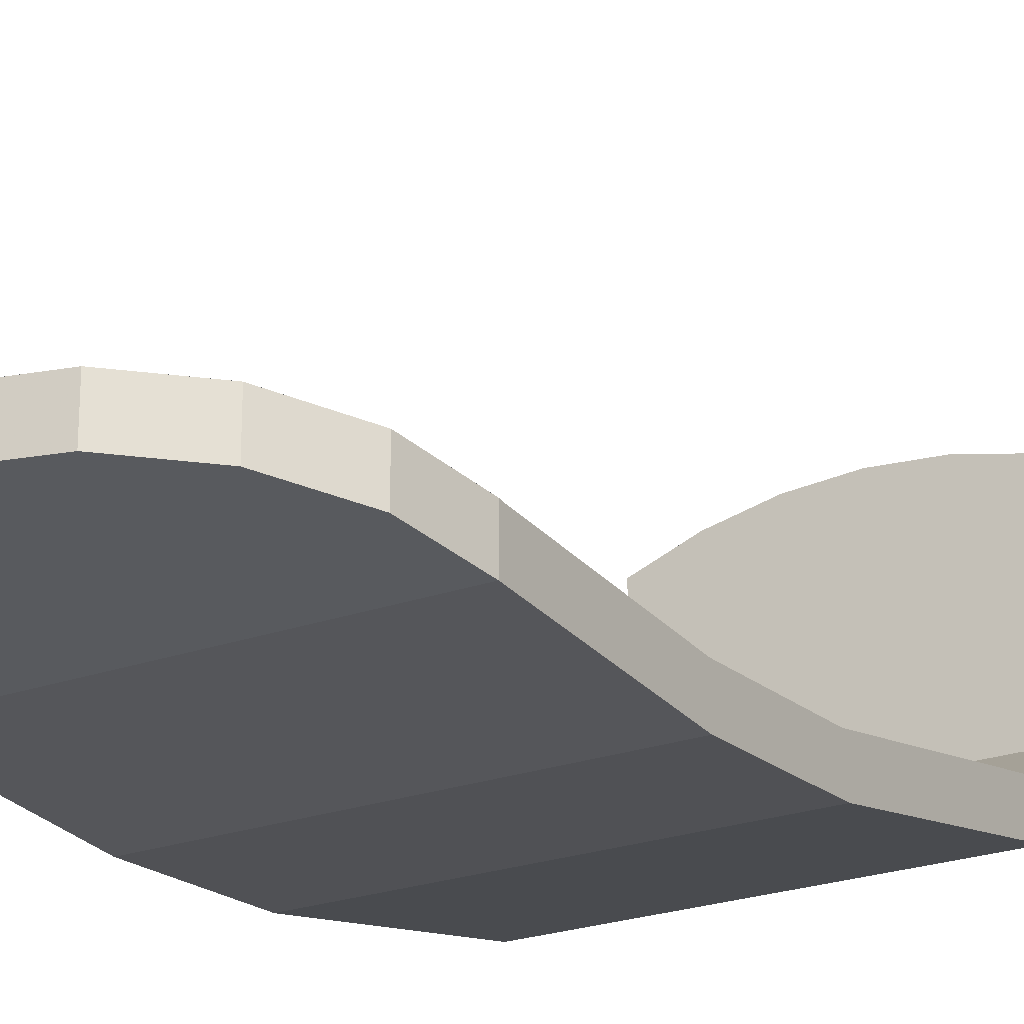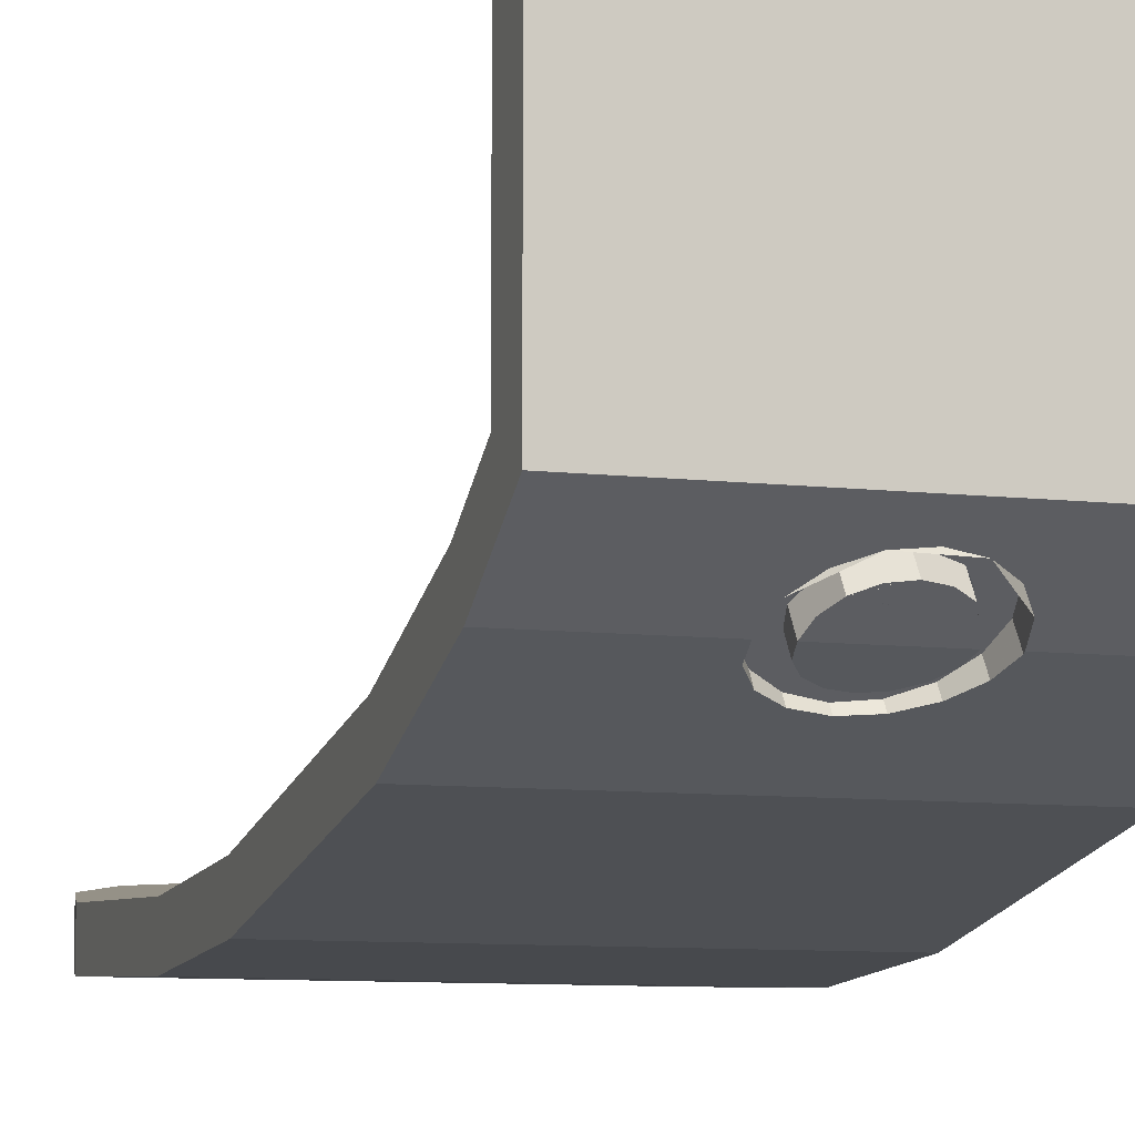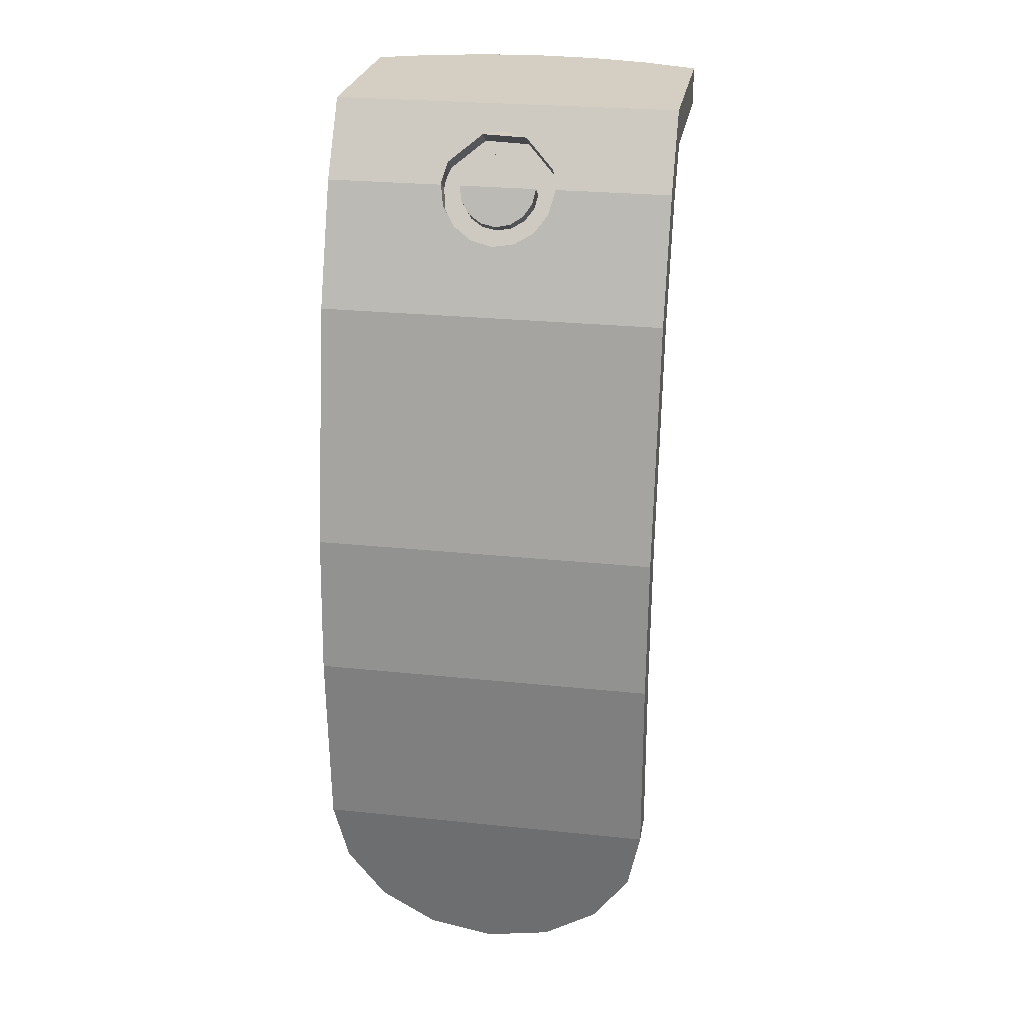
<metadata>
{"format":"obj","ext":"obj","renderer":"f3d","projection":"perspective","resolution":1024,"background":"white","views":[{"elev":-23.6,"azim":-148.9,"up":"+Y"},{"elev":-8.4,"azim":-18.3,"up":"+Y"},{"elev":25.8,"azim":9.5,"up":"+Z"}]}
</metadata>
<code>
v 0.1255 -0.01583 5.296
v 0.2815 -0.1093 5.156
v 0.2815 -0.1923 5.212
v 0.1255 -0.09883 5.352
v -0.104 -0.01079 5.303
v 0.1255 -0.01583 5.296
v 0.1255 -0.09883 5.352
v -0.104 -0.0938 5.359
v -0.2726 -0.09714 5.174
v -0.104 -0.01079 5.303
v -0.104 -0.0938 5.359
v -0.2726 -0.1801 5.229
v -0.2865 -0.1176 5.143
v -0.2725 -0.0973 5.174
v -0.2725 -0.1803 5.229
v -0.2865 -0.2006 5.199
v -0.2957 -0.1387 5.112
v -0.2865 -0.1176 5.143
v -0.2865 -0.2006 5.199
v -0.2957 -0.2217 5.167
v -0.2998 -0.1604 5.079
v -0.2957 -0.1387 5.112
v -0.2957 -0.2217 5.167
v -0.2998 -0.2434 5.135
v 0.1414 -0.1715 5.243
v 0.2 -0.25 5.125
v 0.2 -0.167 5.069
v 0.1414 -0.08851 5.187
v 0 -0.139 5.292
v 0.1414 -0.1715 5.243
v 0.1414 -0.08851 5.187
v 0 -0.056 5.236
v -0.1414 -0.1715 5.243
v 0 -0.139 5.292
v 0 -0.056 5.236
v -0.1414 -0.08851 5.187
v -0.2 -0.25 5.125
v -0.1414 -0.1715 5.243
v -0.1414 -0.08851 5.187
v -0.2 -0.167 5.069
v -0.2 -0.25 5.125
v 0.2 -0.25 5.125
v -0.1848 -0.2075 5.189
v -0.1848 -0.2075 5.189
v 0.2 -0.25 5.125
v 0.1848 -0.2075 5.189
v -0.1414 -0.1716 5.243
v -0.1415 -0.1715 5.242
v 0.185 -0.2075 5.189
v 0.1415 -0.1715 5.242
v -0.0765 -0.1475 5.279
v -0.07655 -0.1475 5.279
v 0.1414 -0.1716 5.243
v 0.07655 -0.1475 5.279
v 0 -0.1391 5.291
v -0.1414 -0.3036 4.991
v -0.07654 -0.3201 4.95
v -0.1848 -0.2791 5.052
v -0.1848 -0.2791 5.052
v -0.07654 -0.3201 4.95
v 0 -0.3259 4.935
v -0.2 -0.25 5.125
v -0.2 -0.25 5.125
v 0 -0.3259 4.935
v 0.07654 -0.3201 4.95
v 0.2 -0.25 5.125
v 0.2 -0.25 5.125
v 0.07654 -0.3201 4.95
v 0.1414 -0.3037 4.991
v 0.1848 -0.2791 5.052
v -0.2201 -0.2798 4.9
v -0.07655 -0.2693 4.916
v -0.1414 -0.2452 4.952
v -0.2814 -0.2245 4.983
v -0.2814 -0.2245 4.983
v -0.1414 -0.2452 4.952
v -0.1848 -0.2092 5.006
v -0.2998 -0.1604 5.079
v -0.2998 -0.1604 5.079
v -0.1848 -0.2092 5.006
v -0.2 -0.1668 5.07
v -0.2726 -0.09725 5.174
v -0.2725 -0.097 5.174
v -0.2 -0.167 5.069
v -0.185 -0.1245 5.133
v -0.204 -0.0445 5.253
v -0.2038 -0.04467 5.253
v -0.1848 -0.1243 5.133
v -0.1414 -0.08835 5.187
v -0.104 -0.01071 5.304
v -0.104 -0.01071 5.304
v -0.1414 -0.08835 5.187
v -0.07654 -0.0643 5.223
v 0.01157 -0.00051 5.319
v 0.01157 -0.00051 5.319
v -0.07654 -0.0643 5.223
v 0 -0.05586 5.236
v 0.1254 -0.01562 5.296
v 0.1254 -0.01562 5.296
v 0 -0.05586 5.236
v 0.07654 -0.0643 5.223
v 0.2202 -0.05375 5.239
v 0.2201 -0.05375 5.239
v 0.07655 -0.0643 5.223
v 0.1414 -0.08835 5.187
v 0.2814 -0.1091 5.156
v 0.2814 -0.1091 5.156
v 0.1414 -0.08835 5.187
v 0.1848 -0.1243 5.133
v 0.2998 -0.1732 5.06
v 0.2998 -0.1732 5.06
v 0.1848 -0.1243 5.133
v 0.2 -0.1668 5.07
v 0.2725 -0.2364 4.965
v 0.2726 -0.2364 4.965
v 0.2 -0.1668 5.07
v 0.1848 -0.2092 5.006
v 0.2038 -0.2889 4.886
v 0.2038 -0.2889 4.886
v 0.1848 -0.2092 5.006
v 0.1414 -0.2452 4.952
v 0.104 -0.3229 4.835
v 0.104 -0.3229 4.835
v 0.1414 -0.2452 4.952
v 0.07654 -0.2693 4.916
v -0.01157 -0.3331 4.82
v -0.01155 -0.3331 4.82
v 0.07655 -0.2693 4.916
v 0 -0.2777 4.903
v -0.1254 -0.318 4.843
v -0.1254 -0.318 4.843
v 0 -0.2777 4.903
v -0.07655 -0.2693 4.916
v -0.2201 -0.2798 4.9
v 0.2814 -0.1923 5.212
v 0.2814 -0.1091 5.156
v 0.2979 -0.25 5.125
v 0.2979 -0.25 5.125
v 0.2814 -0.1091 5.156
v 0.2998 -0.1732 5.06
v 0.2998 -0.2544 5.114
v -0.2814 -0.2895 5.026
v -0.2814 -0.2245 4.983
v -0.2979 -0.25 5.125
v -0.2979 -0.25 5.125
v -0.2814 -0.2245 4.983
v -0.2998 -0.1604 5.079
v -0.2998 -0.2436 5.135
v -0.9 -0.75 3.25
v -0.9 -0.3075 4.443
v -0.9 -0.8 2.5
v -0.9 -0.8 2.5
v -0.9 -0.3075 4.443
v -0.9 -0.5515 3.224
v -0.9 -0.8 2.5
v -0.9 -0.5515 3.224
v -0.9 -0.75 1.5
v -0.9 -0.75 1.5
v -0.9 -0.5515 3.224
v -0.9 -0.5995 2.498
v -0.9 -0.75 1.5
v -0.9 -0.5995 2.498
v -0.9 -0.5505 1.52
v -0.9 0.107 5.3
v -0.9 -0.072 5.032
v -0.9 -0.5 4.5
v -0.9 -0.5 4.5
v -0.9 -0.072 5.032
v -0.9 -0.3075 4.443
v -0.9 -0.5 4.5
v -0.9 -0.3075 4.443
v -0.9 -0.75 3.25
v -0.9 -0.5 4.5
v -0.9 -0.25 5.125
v -0.9 0 5.5
v -0.9 0.107 5.3
v -0.9 0.107 5.3
v -0.9 0 5.5
v -0.9 1 5.5
v -0.9 1 5.3
v -0.9 -0.5505 1.52
v -0.9 -0.5478 1.5
v -0.9 -0.75 1.5
v 0.9 1 5.3
v 0.9 1 5.5
v 0.9 0 5.5
v 0.9 0.107 5.3
v 0.9 0.107 5.3
v 0.9 0 5.5
v 0.9 -0.25 5.125
v 0.9 -0.072 5.032
v 0.9 -0.072 5.032
v 0.9 -0.25 5.125
v 0.9 -0.5 4.5
v 0.9 -0.3075 4.443
v 0.9 -0.3075 4.443
v 0.9 -0.5 4.5
v 0.9 -0.75 3.25
v 0.9 -0.5515 3.224
v 0.9 -0.5515 3.224
v 0.9 -0.75 3.25
v 0.9 -0.8 2.5
v 0.9 -0.5995 2.498
v 0.9 -0.5995 2.498
v 0.9 -0.8 2.5
v 0.9 -0.75 1.5
v 0.9 -0.5505 1.52
v 0.9 -0.5507 1.52
v 0.9 -0.75 1.5
v 0.9 -0.5478 1.5
v 0.104 -0.3568 4.858
v -0.01157 -0.3638 4.841
v -0.9 -0.5 4.5
v 0.9 -0.5 4.5
v -0.9 -0.5 4.5
v -0.01157 -0.3638 4.841
v -0.1254 -0.3534 4.866
v -0.9 -0.5 4.5
v -0.1254 -0.3534 4.866
v -0.2202 -0.3273 4.932
v -0.9 -0.25 5.125
v -0.9 -0.25 5.125
v -0.2202 -0.3273 4.932
v -0.2814 -0.2895 5.026
v 0.2979 -0.25 5.125
v 0.2998 -0.2544 5.114
v 0.9 -0.25 5.125
v 0.9 -0.25 5.125
v 0.2998 -0.2544 5.114
v 0.2725 -0.2976 5.006
v 0.9 -0.25 5.125
v 0.2725 -0.2976 5.006
v 0.2038 -0.3336 4.916
v 0.9 -0.25 5.125
v 0.2038 -0.3336 4.916
v 0.104 -0.3568 4.858
v 0.9 -0.5 4.5
v -0.2814 -0.2895 5.026
v -0.2979 -0.25 5.125
v -0.9 -0.25 5.125
v -0.104 -0.09391 5.359
v 0.01157 -0.08371 5.374
v 0.9 0 5.5
v 0.9 0 5.5
v 0.01157 -0.08371 5.374
v 0.1254 -0.09882 5.352
v 0.9 0 5.5
v 0.1254 -0.09882 5.352
v 0.2202 -0.137 5.295
v 0.9 -0.25 5.125
v 0.9 -0.25 5.125
v 0.2202 -0.137 5.295
v 0.2814 -0.1923 5.212
v -0.2725 -0.1804 5.229
v -0.2038 -0.1279 5.308
v -0.9 0 5.5
v -0.9 0 5.5
v -0.2038 -0.1279 5.308
v -0.104 -0.09391 5.359
v -0.9 0 5.5
v -0.104 -0.09391 5.359
v 0.9 0 5.5
v -0.2725 -0.1804 5.229
v -0.9 0 5.5
v -0.2998 -0.2436 5.135
v -0.2998 -0.2436 5.135
v -0.9 0 5.5
v -0.9 -0.25 5.125
v -0.2979 -0.25 5.125
v 0.2814 -0.1923 5.212
v 0.2979 -0.25 5.125
v 0.9 -0.25 5.125
v -0.611 1.111 5.5
v -0.9 1 5.5
v -0.3085 1.177 5.5
v -0.3085 1.177 5.5
v -0.9 1 5.5
v -0.9 0 5.5
v -0.3085 1.177 5.5
v -0.9 0 5.5
v 0.9 0 5.5
v 0 1.2 5.5
v 0 1.2 5.5
v 0.9 0 5.5
v 0.9 1 5.5
v 0.3085 1.177 5.5
v 0.3085 1.177 5.5
v 0.9 1 5.5
v 0.611 1.111 5.5
v 0 1.2 5.3
v 0.3085 1.177 5.3
v -0.3085 1.177 5.3
v -0.3085 1.177 5.3
v 0.3085 1.177 5.3
v 0.611 1.111 5.3
v -0.611 1.111 5.3
v -0.611 1.111 5.3
v 0.611 1.111 5.3
v 0.9 1 5.3
v -0.9 1 5.3
v -0.9 1 5.3
v 0.9 1 5.3
v 0.9 0.107 5.3
v -0.9 0.107 5.3
v -0.9 -0.5505 1.52
v 0.9 -0.5507 1.52
v -0.9 -0.5478 1.5
v -0.9 -0.5478 1.5
v 0.9 -0.5507 1.52
v 0.9 -0.5478 1.5
v -0.8315 -0.4961 1.156
v -0.8315 -0.4961 1.156
v 0.9 -0.5478 1.5
v 0.8315 -0.4961 1.156
v -0.6364 -0.4523 0.8636
v -0.6364 -0.4523 0.8636
v 0.8315 -0.4961 1.156
v 0.6364 -0.4523 0.8636
v -0.3444 -0.423 0.6685
v -0.3444 -0.423 0.6685
v 0.6364 -0.4523 0.8636
v 0.3444 -0.423 0.6685
v 0 -0.4128 0.6
v -0.6365 -0.6545 0.8635
v -0.3444 -0.6253 0.6685
v -0.8315 -0.6983 1.156
v -0.8315 -0.6983 1.156
v -0.3444 -0.6253 0.6685
v 0 -0.615 0.6
v -0.9 -0.75 1.5
v -0.9 -0.75 1.5
v 0 -0.615 0.6
v 0.3444 -0.6253 0.6685
v 0.9 -0.75 1.5
v 0.9 -0.75 1.5
v 0.3444 -0.6253 0.6685
v 0.6364 -0.6545 0.8636
v 0.8315 -0.6983 1.156
v 0.9 -0.8 2.5
v -0.9 -0.8 2.5
v -0.9 -0.75 1.5
v 0.9 -0.75 1.5
v -0.9 -0.5995 2.498
v 0.9 -0.5995 2.498
v 0.9 -0.5505 1.52
v -0.9 -0.5505 1.52
v 0.9 -0.5995 2.498
v -0.9 -0.5995 2.498
v -0.9 -0.5515 3.224
v 0.9 -0.5515 3.224
v 0.9 -0.5515 3.224
v -0.9 -0.5515 3.224
v -0.9 -0.3075 4.443
v 0.9 -0.3075 4.443
v 0.9 -0.3075 4.443
v -0.9 -0.3075 4.443
v -0.9 -0.072 5.032
v 0.9 -0.072 5.032
v 0.9 -0.072 5.032
v -0.9 -0.072 5.032
v -0.9 0.107 5.3
v 0.9 0.107 5.3
v 0.9 -0.5 4.5
v -0.9 -0.5 4.5
v -0.9 -0.75 3.25
v 0.9 -0.75 3.25
v 0.9 -0.75 3.25
v -0.9 -0.75 3.25
v -0.9 -0.8 2.5
v 0.9 -0.8 2.5
v 0.6365 -0.4525 0.8635
v 0.8315 -0.496 1.155
v 0.8315 -0.6985 1.155
v 0.6365 -0.6545 0.8635
v 0.3445 -0.423 0.6685
v 0.6365 -0.4525 0.8635
v 0.6365 -0.6545 0.8635
v 0.3445 -0.6255 0.6685
v 0.3445 -0.6255 0.6685
v 0 -0.615 0.6
v 0 -0.413 0.6
v 0.3445 -0.423 0.6685
v -0.3445 -0.6255 0.6685
v -0.3445 -0.423 0.6685
v 0 -0.413 0.6
v 0 -0.615 0.6
v -0.3445 -0.423 0.6685
v -0.3445 -0.6255 0.6685
v -0.6365 -0.6545 0.8635
v -0.6365 -0.4525 0.8635
v -0.6365 -0.4525 0.8635
v -0.6365 -0.6545 0.8635
v -0.8315 -0.6985 1.155
v -0.8315 -0.496 1.155
v 0.8315 -0.496 1.155
v 0.9 -0.548 1.5
v 0.9 -0.75 1.5
v 0.8315 -0.6985 1.155
v -0.8315 -0.496 1.155
v -0.8315 -0.6985 1.155
v -0.9 -0.75 1.5
v -0.9 -0.548 1.5
v -0.9 1 5.3
v -0.9 1 5.5
v -0.611 1.111 5.5
v -0.611 1.111 5.3
v -0.611 1.111 5.3
v -0.611 1.111 5.5
v -0.3085 1.177 5.5
v -0.3085 1.177 5.3
v -0.3085 1.177 5.3
v -0.3085 1.177 5.5
v 0 1.2 5.5
v 0 1.2 5.3
v 0 1.2 5.3
v 0 1.2 5.5
v 0.3085 1.177 5.5
v 0.3085 1.177 5.3
v 0.3085 1.177 5.3
v 0.3085 1.177 5.5
v 0.611 1.111 5.5
v 0.611 1.111 5.3
v 0.611 1.111 5.3
v 0.611 1.111 5.5
v 0.9 1 5.5
v 0.9 1 5.3
v -0.0115 -0.333 4.82
v -0.1255 -0.318 4.843
v -0.1255 -0.3535 4.867
v -0.0115 -0.364 4.84
v -0.1254 -0.318 4.843
v -0.2202 -0.2798 4.9
v -0.2202 -0.3273 4.932
v -0.1254 -0.3534 4.866
v -0.2201 -0.2798 4.9
v -0.2814 -0.2245 4.983
v -0.2814 -0.2895 5.026
v -0.2201 -0.3273 4.932
v 0.2998 -0.2544 5.114
v 0.2998 -0.1732 5.06
v 0.2726 -0.2364 4.965
v 0.2726 -0.2976 5.006
v 0.2726 -0.2976 5.006
v 0.2726 -0.2364 4.965
v 0.2038 -0.2889 4.886
v 0.2038 -0.3336 4.916
v 0.2038 -0.3336 4.916
v 0.2038 -0.2889 4.886
v 0.1041 -0.3229 4.835
v 0.1041 -0.3568 4.858
v 0.104 -0.357 4.858
v 0.104 -0.323 4.835
v -0.0115 -0.333 4.82
v -0.0115 -0.364 4.84
v -0.07654 -0.3201 4.95
v -0.07654 -0.2693 4.916
v 0 -0.2777 4.903
v 0 -0.3259 4.935
v -0.1414 -0.3036 4.991
v -0.1414 -0.2452 4.952
v -0.07655 -0.2693 4.916
v -0.07655 -0.3201 4.95
v -0.1848 -0.2791 5.052
v -0.1848 -0.2092 5.006
v -0.1414 -0.2452 4.952
v -0.1414 -0.3036 4.991
v -0.2 -0.25 5.125
v -0.2 -0.1668 5.07
v -0.1848 -0.2092 5.006
v -0.1848 -0.2791 5.052
v 0.1848 -0.2092 5.006
v 0.2 -0.1668 5.07
v 0.2 -0.25 5.125
v 0.1848 -0.2791 5.052
v 0.1414 -0.2452 4.952
v 0.1848 -0.2092 5.006
v 0.1848 -0.2791 5.052
v 0.1414 -0.3036 4.991
v 0.07655 -0.2693 4.916
v 0.1414 -0.2452 4.952
v 0.1414 -0.3036 4.991
v 0.07655 -0.3201 4.95
v 0 -0.2777 4.903
v 0.07654 -0.2693 4.916
v 0.07654 -0.3201 4.95
v 0 -0.3259 4.935
g mesh2067691
f 1 2 3
f 3 4 1
f 5 6 7
f 7 8 5
f 9 10 11
f 11 12 9
g mesh2067695
f 13 14 15
f 15 16 13
f 17 18 19
f 19 20 17
f 21 22 23
f 23 24 21
g mesh2067699
f 25 26 27
f 27 28 25
f 29 30 31
f 31 32 29
f 33 34 35
f 35 36 33
f 37 38 39
f 39 40 37
g mesh2067703
f 41 42 43
f 44 45 46
f 46 47 44
f 48 49 50
f 50 51 48
f 52 53 54
f 54 55 52
g mesh2067704
f 56 57 58
f 59 60 61
f 61 62 59
f 63 64 65
f 65 66 63
f 67 68 69
f 69 70 67
g mesh2067705
f 71 72 73
f 73 74 71
f 75 76 77
f 77 78 75
f 79 80 81
f 81 82 79
f 83 84 85
f 85 86 83
f 87 88 89
f 89 90 87
f 91 92 93
f 93 94 91
f 95 96 97
f 97 98 95
f 99 100 101
f 101 102 99
f 103 104 105
f 105 106 103
f 107 108 109
f 109 110 107
f 111 112 113
f 113 114 111
f 115 116 117
f 117 118 115
f 119 120 121
f 121 122 119
f 123 124 125
f 125 126 123
f 127 128 129
f 129 130 127
f 131 132 133
f 133 134 131
g mesh2067706
f 135 136 137
f 138 139 140
f 140 141 138
g mesh2067707
f 142 143 144
f 145 146 147
f 147 148 145
g mesh2067708
f 149 150 151
f 152 153 154
f 155 156 157
f 158 159 160
f 161 162 163
f 164 165 166
f 167 168 169
f 170 171 172
f 173 174 175
f 175 176 173
f 177 178 179
f 179 180 177
f 181 182 183
g mesh2067709
f 184 185 186
f 186 187 184
f 188 189 190
f 190 191 188
f 192 193 194
f 194 195 192
f 196 197 198
f 198 199 196
f 200 201 202
f 202 203 200
f 204 205 206
f 206 207 204
f 208 209 210
g mesh2067710
f 211 212 213
f 213 214 211
f 215 216 217
f 218 219 220
f 220 221 218
f 222 223 224
f 225 226 227
f 228 229 230
f 231 232 233
f 234 235 236
f 236 237 234
f 238 239 240
g mesh2067711
f 241 242 243
f 244 245 246
f 247 248 249
f 249 250 247
f 251 252 253
f 254 255 256
f 257 258 259
f 260 261 262
f 263 264 265
f 266 267 268
f 268 269 266
f 270 271 272
g mesh2067712
f 273 274 275
f 276 277 278
f 279 280 281
f 281 282 279
f 283 284 285
f 285 286 283
f 287 288 289
g mesh2067713
f 290 291 292
f 293 294 295
f 295 296 293
f 297 298 299
f 299 300 297
f 301 302 303
f 303 304 301
g mesh2067714
f 305 306 307
f 308 309 310
f 310 311 308
f 312 313 314
f 314 315 312
f 316 317 318
f 318 319 316
f 320 321 322
f 322 323 320
g mesh2067715
f 324 325 326
f 327 328 329
f 329 330 327
f 331 332 333
f 333 334 331
f 335 336 337
f 337 338 335
g mesh2067716
f 339 340 341
f 341 342 339
f 343 344 345
f 345 346 343
f 347 348 349
f 349 350 347
f 351 352 353
f 353 354 351
f 355 356 357
f 357 358 355
f 359 360 361
f 361 362 359
f 363 364 365
f 365 366 363
f 367 368 369
f 369 370 367
f 371 372 373
f 373 374 371
f 375 376 377
f 377 378 375
f 379 380 381
f 381 382 379
f 383 384 385
f 385 386 383
f 387 388 389
f 389 390 387
f 391 392 393
f 393 394 391
f 395 396 397
f 397 398 395
f 399 400 401
f 401 402 399
f 403 404 405
f 405 406 403
f 407 408 409
f 409 410 407
f 411 412 413
f 413 414 411
f 415 416 417
f 417 418 415
f 419 420 421
f 421 422 419
f 423 424 425
f 425 426 423
f 427 428 429
f 429 430 427
f 431 432 433
f 433 434 431
f 435 436 437
f 437 438 435
f 439 440 441
f 441 442 439
f 443 444 445
f 445 446 443
f 447 448 449
f 449 450 447
f 451 452 453
f 453 454 451
f 455 456 457
f 457 458 455
f 459 460 461
f 461 462 459
f 463 464 465
f 465 466 463
f 467 468 469
f 469 470 467
f 471 472 473
f 473 474 471
f 475 476 477
f 477 478 475
f 479 480 481
f 481 482 479
f 483 484 485
f 485 486 483

</code>
